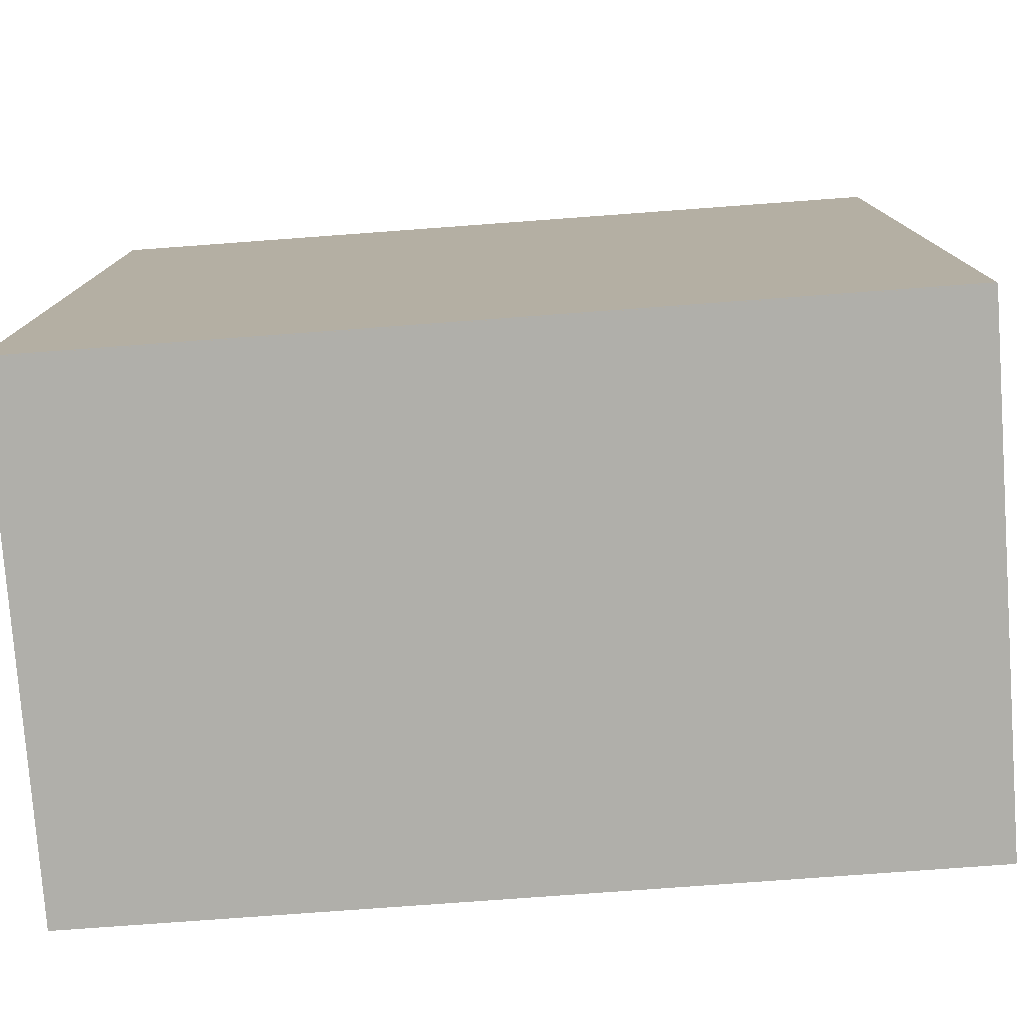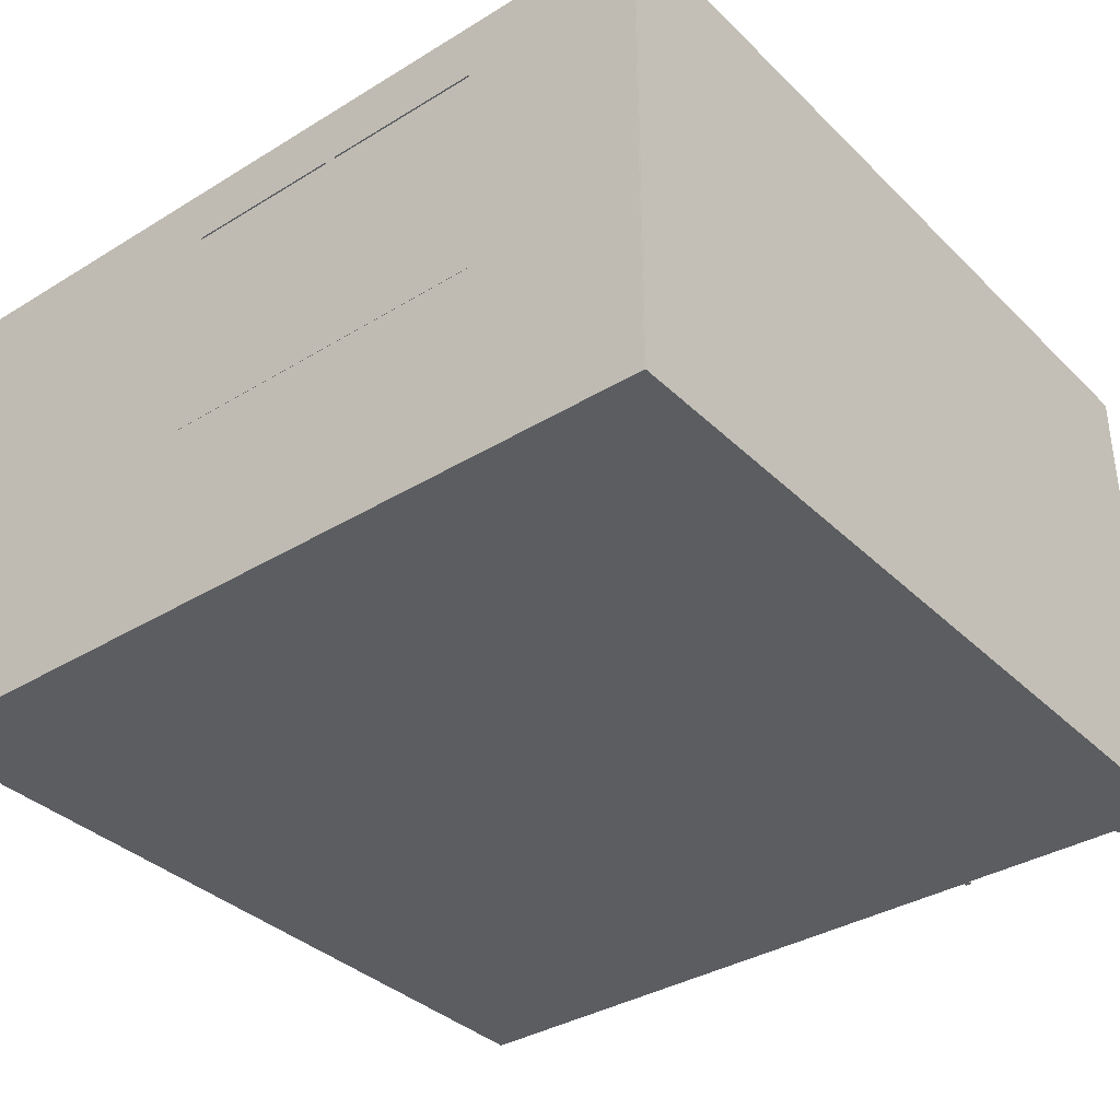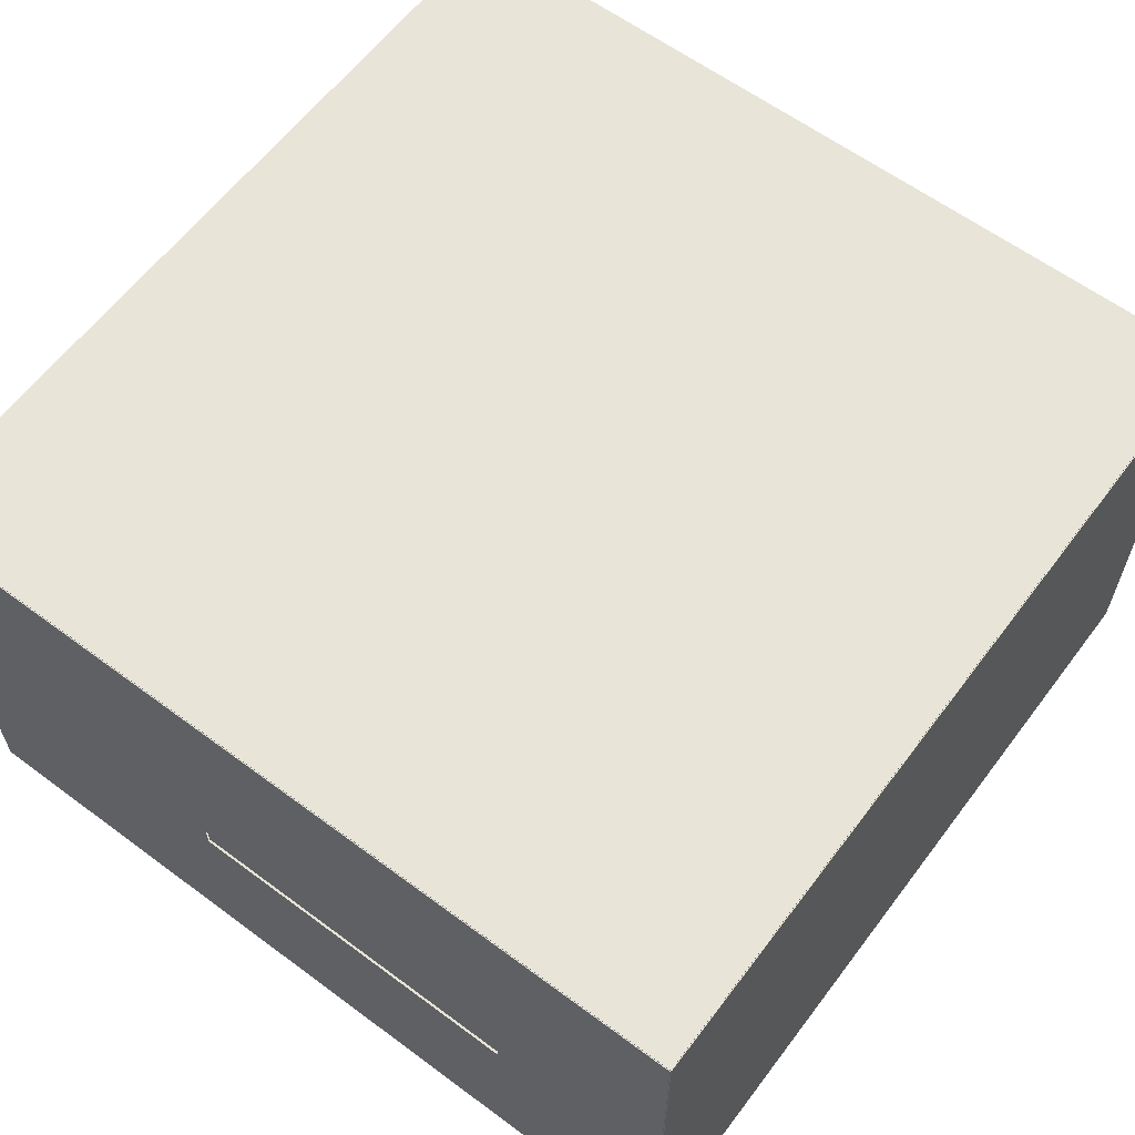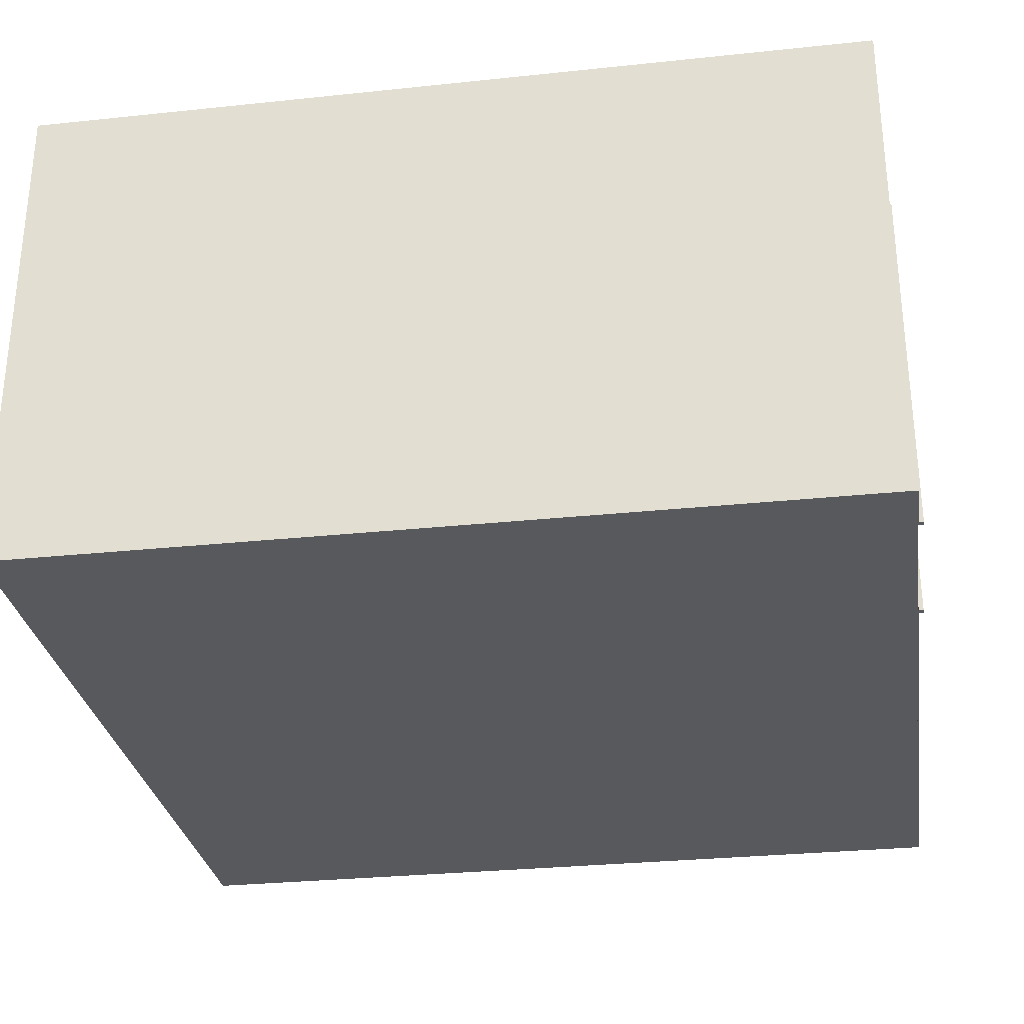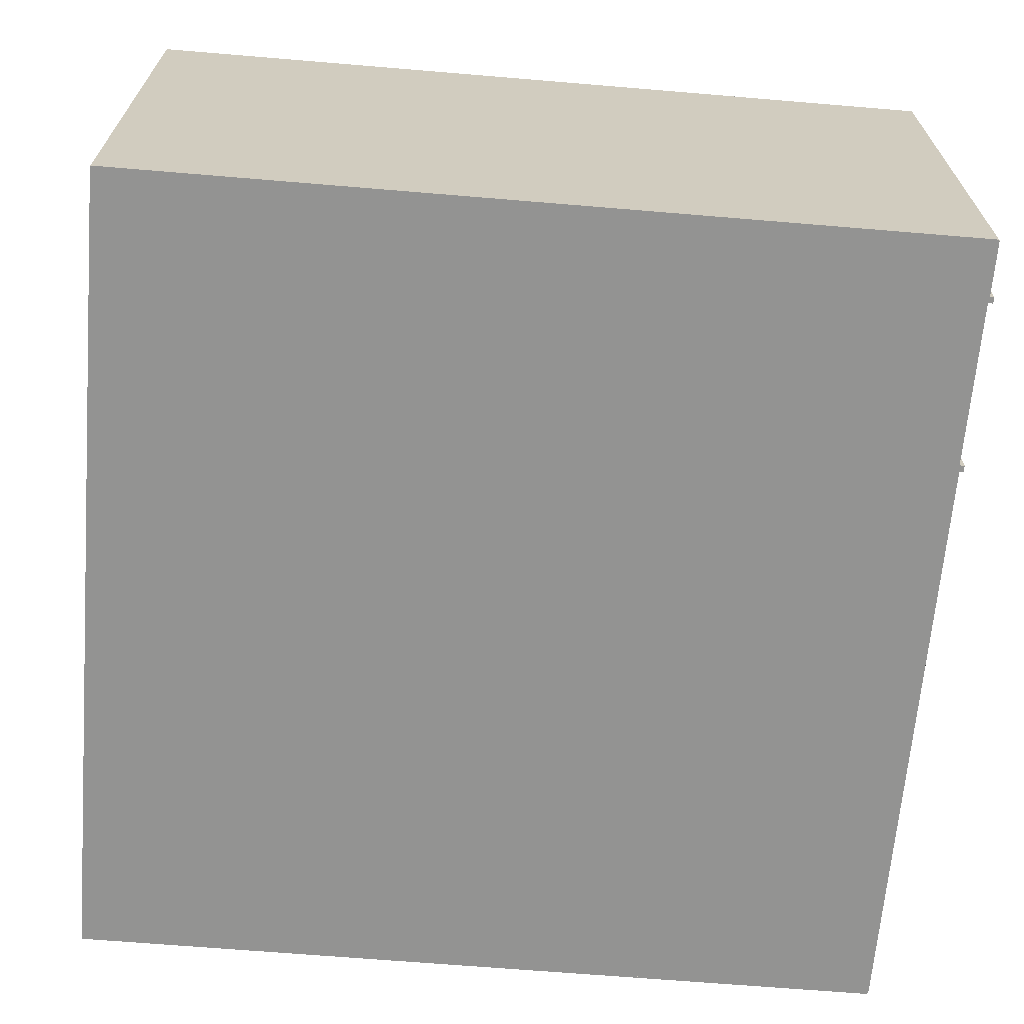
<metadata>
{"format":"obj","ext":"obj","renderer":"f3d","projection":"perspective","resolution":1024,"background":"white","views":[{"elev":-78.0,"azim":-175.8,"up":"+Z"},{"elev":-35.9,"azim":128.7,"up":"+Y"},{"elev":61.4,"azim":127.0,"up":"+Y"},{"elev":-29.7,"azim":-171.2,"up":"+Y"},{"elev":-66.6,"azim":175.2,"up":"+Y"}]}
</metadata>
<code>
o Cube
v -500 599 500
v -500 601 500
v -500 599 -500
v -500 601 -500
v 500 599 500
v 500 601 500
v 500 599 -500
v 500 601 -500
f 2 3 1
f 4 7 3
f 8 5 7
f 6 1 5
f 7 1 3
f 4 6 8
f 2 4 3
f 4 8 7
f 8 6 5
f 6 2 1
f 7 5 1
f 4 2 6
o Window_Glass_Cube.008
v 499 252.2 123.5
v 499 252.2 -278.9
v 499 524.8 123.5
v 499 524.8 -278.9
v 499 252.2 -71.29
v 499 524.8 -71.29
v 499 252.2 -84.05
v 499 524.8 -84.05
f 14 9 13
f 12 15 10
f 14 11 9
f 12 16 15
o Window_Cube.006
v 499 247.8 -284.9
v 499 535 -284.9
v 499 247.8 130.2
v 499 535 130.2
v 494 535 -284.9
v 494 247.8 -284.9
v 494 247.8 130.2
v 494 535 130.2
v 499 247.8 -77.37
v 499 535 -77.37
v 494 247.8 -77.37
v 494 535 -77.37
v 499 255.1 -284.9
v 499 255.1 130.2
v 494 255.1 -284.9
v 494 255.1 130.2
v 494 255.1 -77.37
v 499 255.1 -77.37
v 499 247.8 123.5
v 499 535 123.5
v 494 247.8 123.5
v 494 535 123.5
v 494 255.1 123.5
v 499 255.1 123.5
v 499 247.8 -278.9
v 499 535 -278.9
v 494 247.8 -278.9
v 494 535 -278.9
v 499 255.1 -278.9
v 494 255.1 -278.9
v 499 527.7 -284.9
v 499 527.7 130.2
v 494 527.7 -284.9
v 494 527.7 130.2
v 494 527.7 -77.37
v 499 527.7 -77.37
v 494 527.7 123.5
v 499 527.7 123.5
v 499 527.7 -278.9
v 494 527.7 -278.9
v 499 247.8 -71.29
v 499 535 -71.29
v 494 247.8 -71.29
v 494 535 -71.29
v 494 255.1 -71.29
v 499 255.1 -71.29
v 499 527.7 -71.29
v 494 527.7 -71.29
v 499 255.1 -84.05
v 499 247.8 -84.05
v 499 535 -84.05
v 494 247.8 -84.05
v 494 535 -84.05
v 494 255.1 -84.05
v 494 527.7 -84.05
v 499 527.7 -84.05
f 19 37 35
f 36 48 54
f 44 49 56
f 20 50 48
f 18 44 42
f 17 31 29
f 26 60 58
f 60 51 64
f 67 52 72
f 25 68 66
f 65 25 66
f 61 27 59
f 29 49 47
f 30 23 19
f 46 22 43
f 40 19 35
f 62 35 57
f 32 37 23
f 24 53 50
f 36 24 20
f 58 54 63
f 35 59 57
f 70 43 68
f 29 41 17
f 41 22 17
f 18 55 47
f 42 69 67
f 69 56 71
f 47 45 29
f 50 39 32
f 47 21 18
f 72 34 65
f 64 33 61
f 48 32 30
f 56 31 46
f 54 30 40
f 52 62 34
f 57 27 25
f 26 63 52
f 34 57 25
f 39 59 37
f 38 64 53
f 58 38 36
f 51 70 33
f 28 71 51
f 67 28 26
f 33 68 27
f 45 66 41
f 66 43 41
f 42 72 55
f 19 23 37
f 36 20 48
f 44 21 49
f 20 24 50
f 18 21 44
f 17 22 31
f 26 28 60
f 60 28 51
f 67 26 52
f 25 27 68
f 65 34 25
f 61 33 27
f 29 31 49
f 30 32 23
f 46 31 22
f 40 30 19
f 62 40 35
f 32 39 37
f 24 38 53
f 36 38 24
f 58 36 54
f 35 37 59
f 70 46 43
f 29 45 41
f 41 43 22
f 18 42 55
f 42 44 69
f 69 44 56
f 47 55 45
f 50 53 39
f 47 49 21
f 72 52 34
f 64 51 33
f 48 50 32
f 56 49 31
f 54 48 30
f 52 63 62
f 57 59 27
f 26 58 63
f 34 62 57
f 39 61 59
f 38 60 64
f 58 60 38
f 51 71 70
f 28 69 71
f 67 69 28
f 33 70 68
f 45 65 66
f 66 68 43
f 42 67 72
o Door_Cube.005
v -499 0 -427.2
v -499 404.1 -427.2
v -499 0 -230.9
v -499 404.1 -230.9
v -489 0 -230.9
v -489 0 -427.2
v -489 404.1 -427.2
v -489 404.1 -230.9
f 76 79 74
f 76 73 75
f 79 77 78
f 74 78 73
f 75 80 76
f 73 77 75
f 76 80 79
f 76 74 73
f 79 80 77
f 74 79 78
f 75 77 80
f 73 78 77
o Walll_4_Cube.004
v -499 0 500
v -499 600 500
v -501 0 500
v -501 600 500
v -499 0 -500
v -499 600 -500
v -501 0 -500
v -501 600 -500
v -501 0 -427.2
v -501 600 -427.2
v -499 0 -427.2
v -499 600 -427.2
v -501 0 -223.2
v -499 600 -223.2
v -501 600 -223.2
v -499 0 -223.2
v -499 404.1 500
v -501 404.1 500
v -501 404.1 -500
v -499 404.1 -500
v -499 404.1 -427.2
v -501 404.1 -427.2
v -501 404.1 -223.2
v -499 404.1 -223.2
v -501 600 -230.9
v -499 0 -230.9
v -501 0 -230.9
v -499 600 -230.9
v -499 404.1 -230.9
v -501 404.1 -230.9
v -501 600 -434.9
v -499 0 -434.9
v -501 0 -434.9
v -499 600 -434.9
v -499 404.1 -434.9
v -501 404.1 -434.9
v -499 414.8 500
v -501 414.8 500
v -501 414.8 -500
v -499 414.8 -500
v -499 414.8 -427.2
v -501 414.8 -427.2
v -501 414.8 -223.2
v -499 414.8 -223.2
v -499 414.8 -230.9
v -501 414.8 -230.9
v -499 414.8 -434.9
v -501 414.8 -434.9
v -504 0 -434.9
v -504 0 -427.2
v -504 404.1 -427.2
v -504 0 -230.9
v -504 0 -223.2
v -504 404.1 -223.2
v -504 414.8 -427.2
v -504 414.8 -223.2
v -504 404.1 -230.9
v -504 414.8 -230.9
v -504 404.1 -434.9
v -504 414.8 -434.9
v -494 404.1 -427.2
v -494 0 -427.2
v -494 404.1 -223.2
v -494 0 -223.2
v -494 414.8 -427.2
v -494 414.8 -223.2
v -494 404.1 -230.9
v -494 404.1 -434.9
v -494 0 -230.9
v -494 414.8 -230.9
v -494 0 -434.9
v -494 414.8 -434.9
v -506 0 -434.9
v -506 0 -427.2
v -506 404.1 -427.2
v -506 0 -230.9
v -506 0 -223.2
v -506 404.1 -223.2
v -506 414.8 -427.2
v -506 414.8 -223.2
v -506 404.1 -230.9
v -506 414.8 -230.9
v -506 404.1 -434.9
v -506 414.8 -434.9
f 82 118 117
f 111 119 128
f 88 120 119
f 94 117 124
f 87 112 113
f 84 94 95
f 90 114 111
f 114 121 127
f 105 122 126
f 84 123 118
f 93 81 83
f 95 108 105
f 108 124 125
f 121 152 127
f 98 93 83
f 115 151 112
f 104 81 96
f 99 85 87
f 116 87 113
f 97 83 81
f 110 131 102
f 92 125 121
f 105 92 90
f 95 126 123
f 107 96 93
f 103 133 93
f 100 112 85
f 86 127 120
f 111 86 88
f 113 91 89
f 90 128 122
f 123 134 103
f 120 115 100
f 122 138 126
f 106 144 96
f 125 145 121
f 118 103 98
f 113 139 116
f 96 143 104
f 124 97 104
f 119 100 99
f 128 99 116
f 117 98 97
f 136 158 134
f 135 162 138
f 132 161 137
f 131 154 130
f 129 163 139
f 128 135 122
f 116 140 128
f 107 137 110
f 102 130 89
f 126 136 123
f 89 129 113
f 93 132 107
f 149 143 144
f 148 142 151
f 145 147 141
f 150 143 147
f 152 141 148
f 104 146 124
f 91 141 101
f 124 150 125
f 112 142 91
f 127 148 115
f 109 149 106
f 101 147 109
f 157 161 156
f 155 153 154
f 159 163 155
f 160 161 158
f 162 155 161
f 139 164 140
f 133 156 132
f 137 155 131
f 140 159 135
f 134 157 133
f 130 153 129
f 138 160 136
f 82 84 118
f 111 88 119
f 88 86 120
f 94 82 117
f 87 85 112
f 84 82 94
f 90 92 114
f 114 92 121
f 105 90 122
f 84 95 123
f 93 96 81
f 95 94 108
f 108 94 124
f 121 145 152
f 98 103 93
f 115 148 151
f 104 97 81
f 99 100 85
f 116 99 87
f 97 98 83
f 110 137 131
f 92 108 125
f 105 108 92
f 95 105 126
f 107 106 96
f 103 134 133
f 100 115 112
f 86 114 127
f 111 114 86
f 113 112 91
f 90 111 128
f 123 136 134
f 120 127 115
f 122 135 138
f 106 149 144
f 125 150 145
f 118 123 103
f 113 129 139
f 96 144 143
f 124 117 97
f 119 120 100
f 128 119 99
f 117 118 98
f 136 160 158
f 135 159 162
f 132 156 161
f 131 155 154
f 129 153 163
f 128 140 135
f 116 139 140
f 107 132 137
f 102 131 130
f 126 138 136
f 89 130 129
f 93 133 132
f 149 147 143
f 148 141 142
f 145 150 147
f 150 146 143
f 152 145 141
f 104 143 146
f 91 142 141
f 124 146 150
f 112 151 142
f 127 152 148
f 109 147 149
f 101 141 147
f 157 158 161
f 155 163 153
f 159 164 163
f 160 162 161
f 162 159 155
f 139 163 164
f 133 157 156
f 137 161 155
f 140 164 159
f 134 158 157
f 130 154 153
f 138 162 160
o Wall_2_Cube.003
v 501 0 500
v 501 600 500
v 499 0 500
v 499 600 500
v 501 0 -500
v 501 600 -500
v 499 0 -500
v 499 600 -500
v 499 0 -284.9
v 499 600 -284.9
v 501 0 -284.9
v 501 600 -284.9
v 501 244.9 500
v 499 244.9 500
v 499 244.9 -500
v 501 244.9 -500
v 501 244.9 -284.9
v 499 244.9 -284.9
v 501 532.1 500
v 499 532.1 500
v 499 532.1 -500
v 501 532.1 -500
v 501 532.1 -284.9
v 499 532.1 -284.9
v 499 0 130.2
v 501 600 130.2
v 499 600 130.2
v 501 0 130.2
v 499 244.9 130.2
v 501 244.9 130.2
v 499 532.1 130.2
v 501 532.1 130.2
v 499 228.2 500
v 499 228.2 -500
v 501 228.2 -500
v 501 228.2 -284.9
v 499 228.2 -284.9
v 501 228.2 500
v 501 228.2 130.2
v 499 228.2 130.2
v 499 600 -295.7
v 501 0 -295.7
v 499 0 -295.7
v 501 600 -295.7
v 501 244.9 -295.7
v 499 244.9 -295.7
v 501 532.1 -295.7
v 499 532.1 -295.7
v 499 228.2 -295.7
v 501 228.2 -295.7
v 499 0 141.6
v 501 600 141.6
v 501 244.9 141.6
v 501 532.1 141.6
v 499 600 141.6
v 501 0 141.6
v 499 244.9 141.6
v 499 532.1 141.6
v 499 228.2 141.6
v 501 228.2 141.6
v 494 532.1 -284.9
v 494 244.9 -284.9
v 494 244.9 130.2
v 494 532.1 130.2
v 494 532.1 -284.9
v 494 244.9 -284.9
v 494 244.9 -295.7
v 494 532.1 -295.7
v 501 544.4 500
v 499 544.4 500
v 499 544.4 -500
v 501 544.4 -500
v 501 544.4 -284.9
v 499 544.4 -284.9
v 499 544.4 130.2
v 501 544.4 130.2
v 501 544.4 -295.7
v 499 544.4 -295.7
v 499 544.4 141.6
v 501 544.4 141.6
v 494 544.4 -284.9
v 494 532.1 -284.9
v 494 532.1 130.2
v 494 244.9 141.6
v 494 244.9 130.2
v 494 532.1 141.6
v 494 544.4 130.2
v 494 532.1 -295.7
v 494 544.4 -295.7
v 494 544.4 141.6
v 474 244.9 130.2
v 474 244.9 -284.9
v 474 244.9 141.6
v 474 228.2 -284.9
v 474 228.2 130.2
v 474 228.2 141.6
v 474 244.9 -295.7
v 474 228.2 -295.7
f 166 234 233
f 205 235 242
f 172 236 235
f 216 233 244
f 171 206 207
f 168 216 219
f 174 208 205
f 173 192 189
f 208 237 241
f 191 238 239
f 193 257 221
f 209 200 214
f 217 202 224
f 179 199 198
f 210 198 213
f 177 197 202
f 193 226 182
f 211 181 209
f 218 177 217
f 185 180 179
f 212 179 210
f 183 178 177
f 243 250 222
f 181 203 200
f 182 255 193
f 219 239 243
f 189 220 215
f 191 176 174
f 176 240 237
f 223 189 215
f 200 192 175
f 202 167 165
f 213 171 207
f 198 169 171
f 224 165 220
f 214 175 206
f 204 173 189
f 199 206 169
f 201 207 173
f 182 231 210
f 186 209 180
f 210 256 182
f 180 214 199
f 170 241 236
f 205 170 172
f 207 175 173
f 174 242 238
f 203 220 192
f 197 215 167
f 215 165 167
f 168 243 234
f 178 223 197
f 184 221 178
f 196 217 194
f 194 224 203
f 219 190 191
f 190 244 240
f 195 227 193
f 188 228 195
f 182 225 188
f 229 231 230
f 210 232 212
f 188 230 182
f 212 229 188
f 240 218 196
f 234 222 184
f 212 253 242
f 236 211 186
f 237 196 187
f 242 245 238
f 239 254 243
f 241 187 211
f 244 183 218
f 235 186 185
f 242 185 212
f 233 184 183
f 250 249 248
f 245 252 246
f 254 247 250
f 251 246 247
f 238 251 239
f 221 249 193
f 195 246 188
f 188 252 212
f 193 247 195
f 222 248 221
f 255 258 259
f 257 259 260
f 256 262 258
f 213 261 210
f 223 259 204
f 221 260 223
f 204 258 201
f 201 262 213
f 166 168 234
f 205 172 235
f 172 170 236
f 216 166 233
f 171 169 206
f 168 166 216
f 174 176 208
f 173 175 192
f 208 176 237
f 191 174 238
f 193 255 257
f 209 181 200
f 217 177 202
f 179 180 199
f 210 179 198
f 177 178 197
f 193 227 226
f 211 187 181
f 218 183 177
f 185 186 180
f 212 185 179
f 183 184 178
f 243 254 250
f 181 194 203
f 182 256 255
f 219 191 239
f 189 192 220
f 191 190 176
f 176 190 240
f 223 204 189
f 200 203 192
f 202 197 167
f 213 198 171
f 198 199 169
f 224 202 165
f 214 200 175
f 204 201 173
f 199 214 206
f 201 213 207
f 182 230 231
f 186 211 209
f 210 261 256
f 180 209 214
f 170 208 241
f 205 208 170
f 207 206 175
f 174 205 242
f 203 224 220
f 197 223 215
f 215 220 165
f 168 219 243
f 178 221 223
f 184 222 221
f 196 218 217
f 194 217 224
f 219 216 190
f 190 216 244
f 195 228 227
f 188 225 228
f 182 226 225
f 229 232 231
f 210 231 232
f 188 229 230
f 212 232 229
f 240 244 218
f 234 243 222
f 212 252 253
f 236 241 211
f 237 240 196
f 242 253 245
f 239 251 254
f 241 237 187
f 244 233 183
f 235 236 186
f 242 235 185
f 233 234 184
f 250 247 249
f 245 253 252
f 254 251 247
f 251 245 246
f 238 245 251
f 221 248 249
f 195 247 246
f 188 246 252
f 193 249 247
f 222 250 248
f 255 256 258
f 257 255 259
f 256 261 262
f 213 262 261
f 223 260 259
f 221 257 260
f 204 259 258
f 201 258 262
o Wall_1_Cube.002
v -500 0 -499
v -500 600 -499
v -500 0 -501
v -500 600 -501
v 500 0 -499
v 500 600 -499
v 500 0 -501
v 500 600 -501
f 264 265 263
f 266 269 265
f 270 267 269
f 268 263 267
f 269 263 265
f 266 268 270
f 264 266 265
f 266 270 269
f 270 268 267
f 268 264 263
f 269 267 263
f 266 264 268
o Wall_3_Cube.001
v -500 0 501
v -500 600 501
v -500 0 499
v -500 600 499
v 500 0 501
v 500 600 501
v 500 0 499
v 500 600 499
f 272 273 271
f 274 277 273
f 278 275 277
f 276 271 275
f 277 271 273
f 274 276 278
f 272 274 273
f 274 278 277
f 278 276 275
f 276 272 271
f 277 275 271
f 274 272 276
o Floor_Plane
v -500 0 500
v 500 0 500
v -500 0 -500
v 500 0 -500
f 280 281 279
f 280 282 281

</code>
